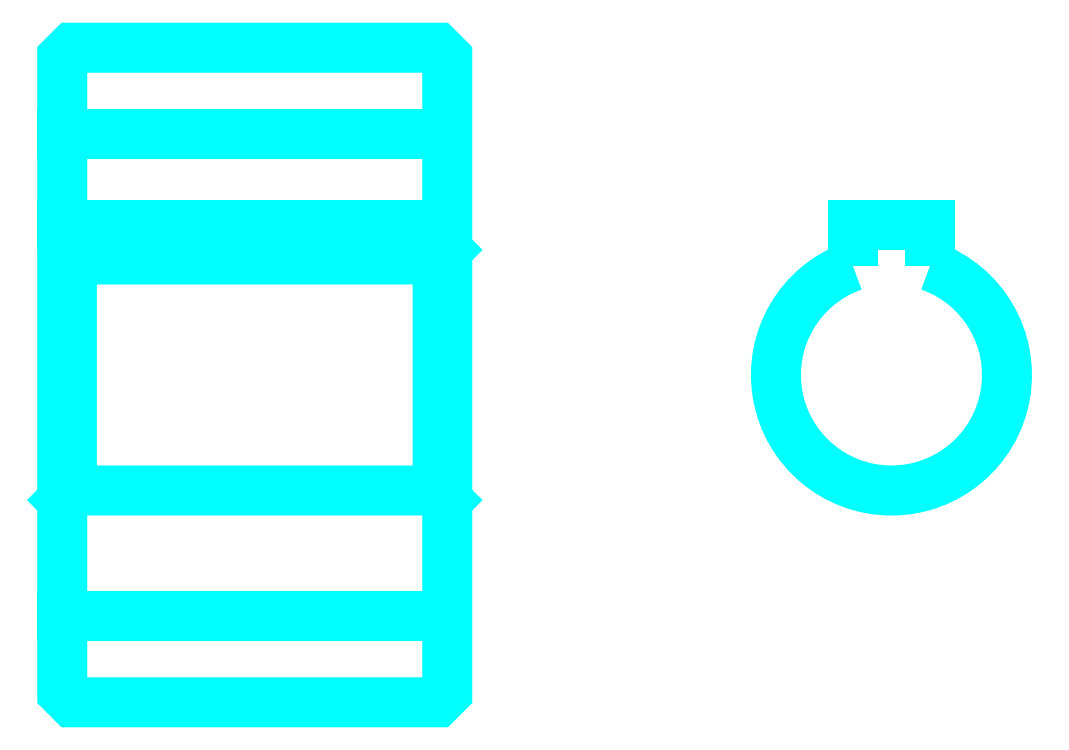
<metadata>
{"format":"dxf","ext":"dxf","renderer":"ezdxf+matplotlib","layout":"modelspace","background":"white","min_lineweight":24,"dpi":150}
</metadata>
<code>
0
SECTION
2
ENTITIES
0
LINE
8
0
10
22.54
20
39.45
30
0
11
42.54
21
39.45
31
0
0
LINE
8
0
10
22.54
20
14.45
30
0
11
42.54
21
14.45
31
0
0
LINE
8
0
10
42.54
20
33.45
30
0
11
42.04
21
32.95
31
0
0
LINE
8
0
10
42.54
20
20.45
30
0
11
42.04
21
20.95
31
0
0
LINE
8
0
10
22.54
20
20.45
30
0
11
23.04
21
20.95
31
0
0
POLYLINE
8
0
66
1
10
0
20
0
30
0
70
2
0
VERTEX
8
0
10
22.54
20
20.45
30
0
70
0
0
VERTEX
8
0
10
22.54
20
10.45
30
0
70
0
0
VERTEX
8
0
10
23.04
20
9.945
30
0
70
0
0
VERTEX
8
0
10
42.04
20
9.945
30
0
70
0
0
VERTEX
8
0
10
42.54
20
10.45
30
0
70
0
0
VERTEX
8
0
10
42.54
20
43.45
30
0
70
0
0
VERTEX
8
0
10
42.04
20
43.95
30
0
70
0
0
VERTEX
8
0
10
23.04
20
43.95
30
0
70
0
0
VERTEX
8
0
10
22.54
20
43.45
30
0
70
0
0
VERTEX
8
0
10
22.54
20
20.45
30
0
70
0
0
SEQEND
8
0
0
POLYLINE
8
0
66
1
10
0
20
0
30
0
70
2
0
VERTEX
8
0
10
22.54
20
33.45
30
0
70
0
0
VERTEX
8
0
10
23.04
20
32.95
30
0
70
0
0
VERTEX
8
0
10
23.04
20
20.95
30
0
70
0
0
VERTEX
8
0
10
42.04
20
20.95
30
0
70
0
0
VERTEX
8
0
10
42.04
20
32.95
30
0
70
0
0
VERTEX
8
0
10
23.04
20
32.95
30
0
70
0
0
SEQEND
8
0
0
ARC
8
0
10
65.61
20
26.95
30
0
40
6
50
109.5
51
70.53
0
POLYLINE
8
0
66
1
10
0
20
0
30
0
70
2
0
VERTEX
8
0
10
67.61
20
32.6
30
0
70
0
0
VERTEX
8
0
10
67.61
20
34.75
30
0
70
0
0
VERTEX
8
0
10
63.61
20
34.75
30
0
70
0
0
VERTEX
8
0
10
63.61
20
32.6
30
0
70
0
0
SEQEND
8
0
0
LINE
8
0
10
22.54
20
34.75
30
0
11
42.54
21
34.75
31
0
0
ENDSEC
0
EOF

</code>
